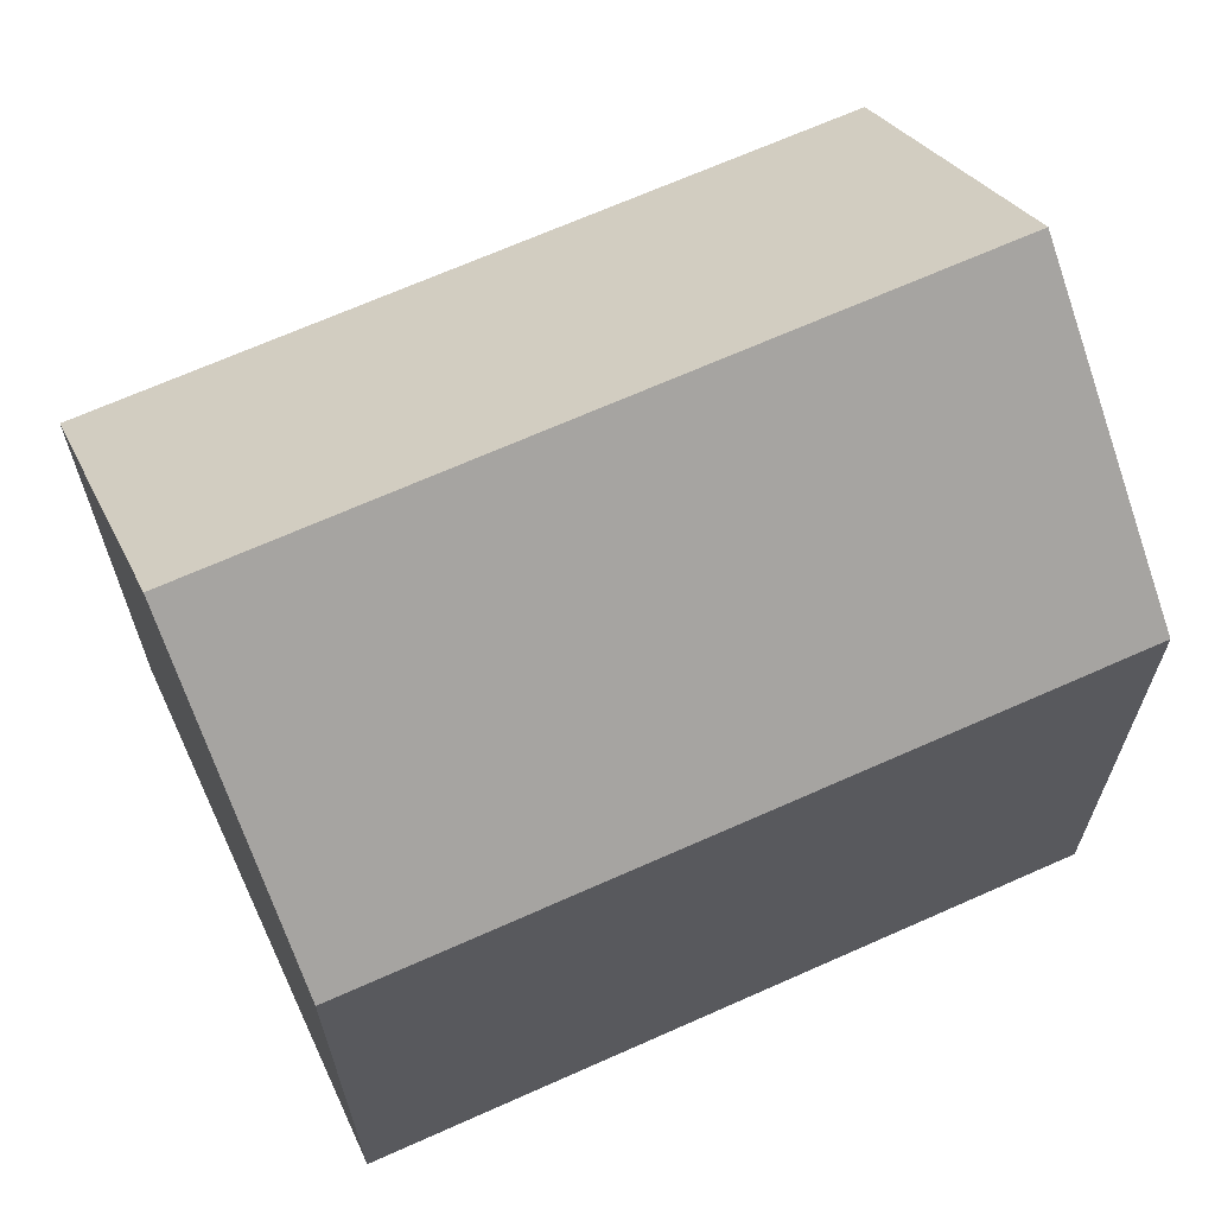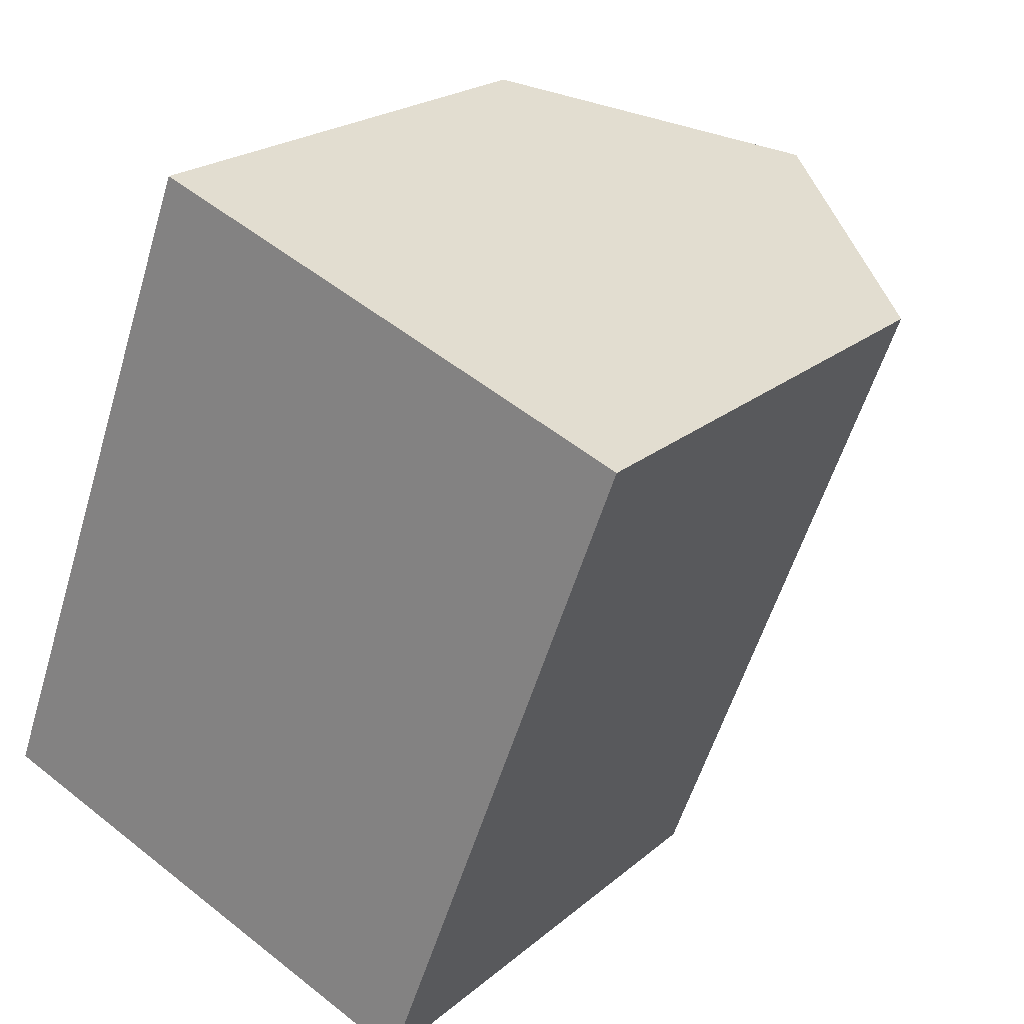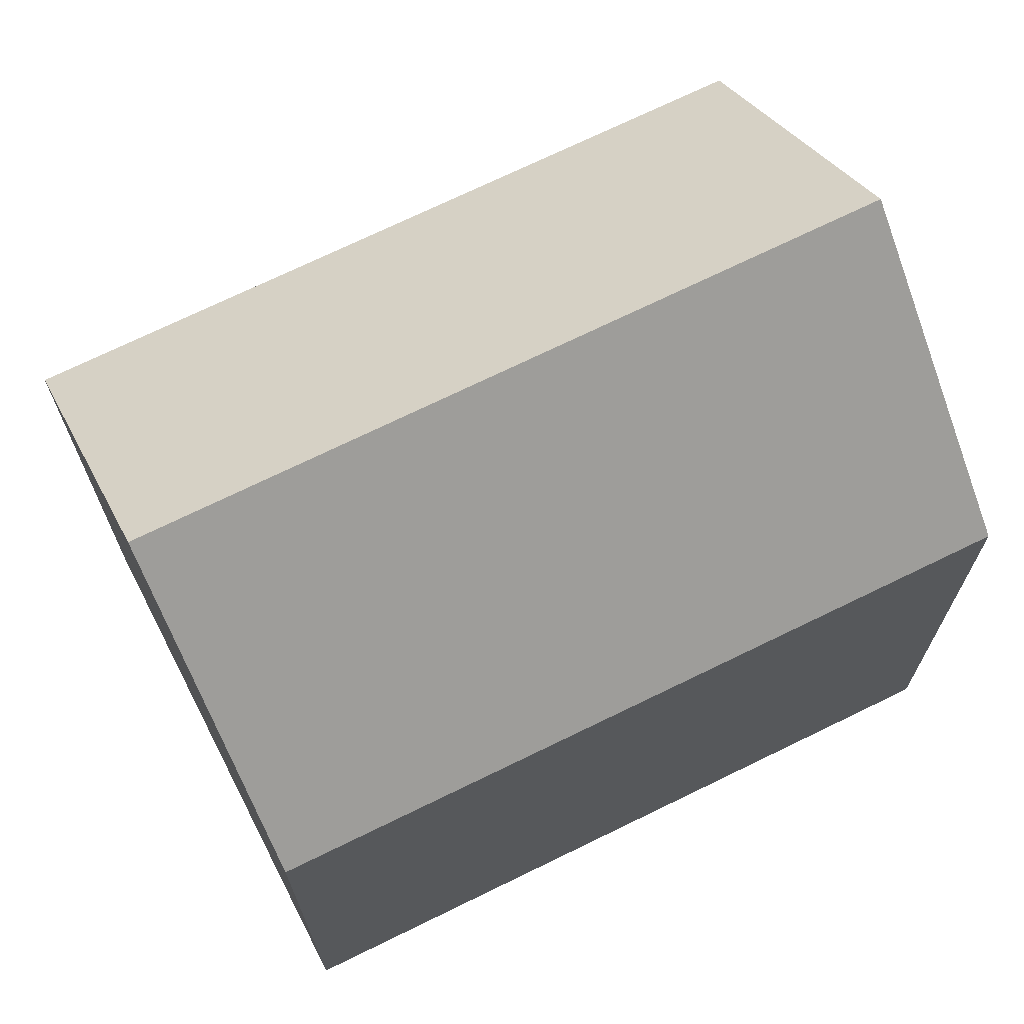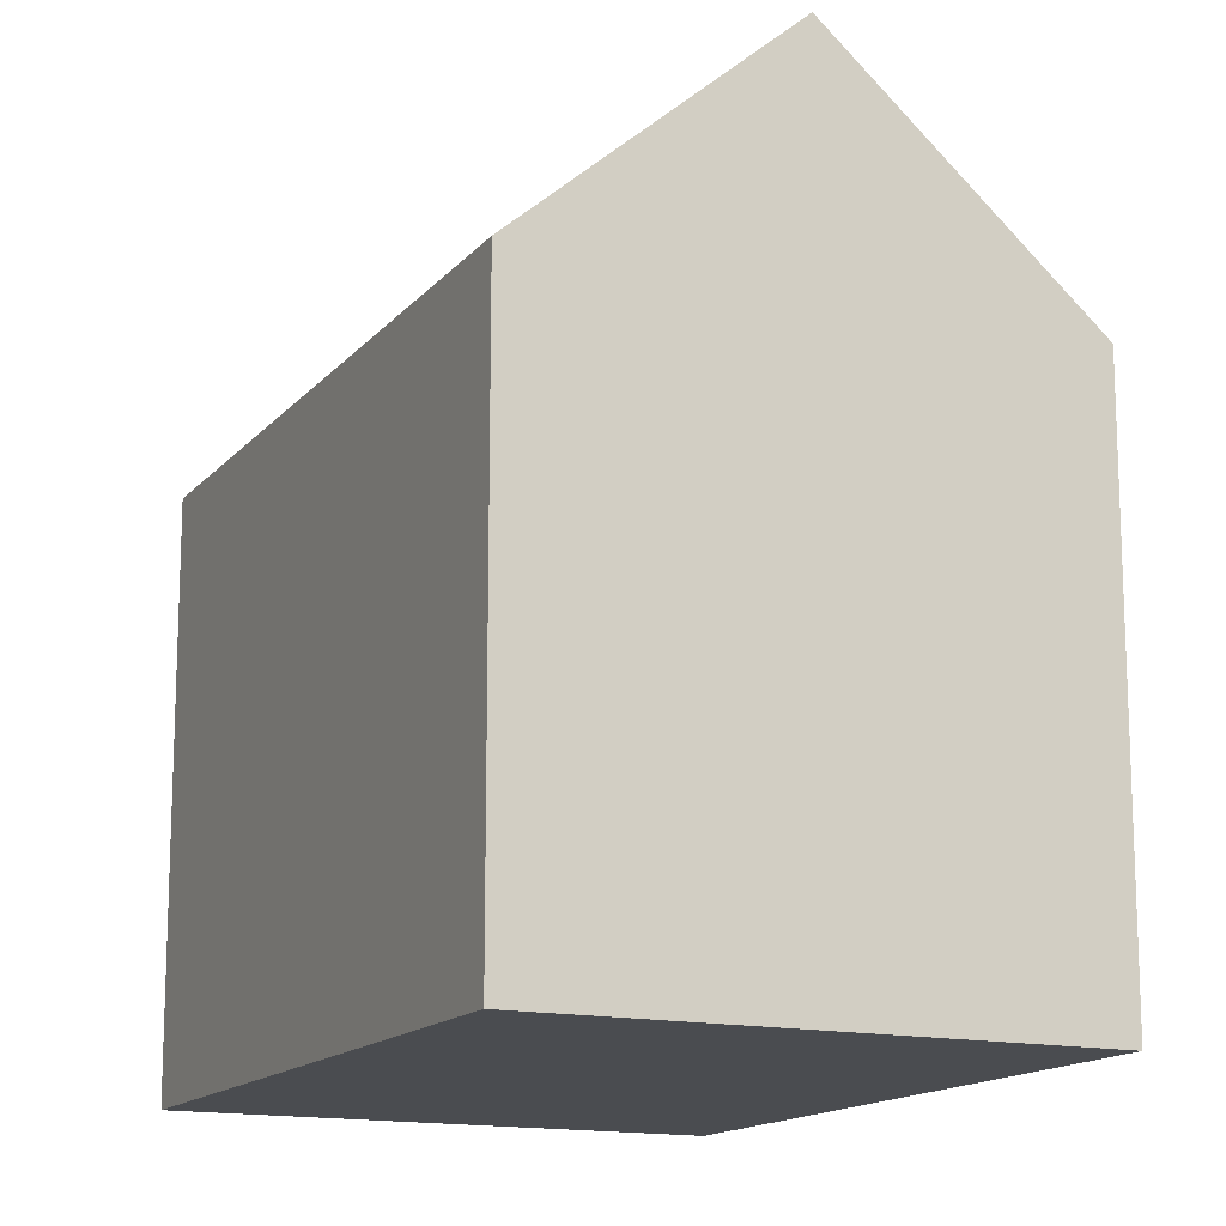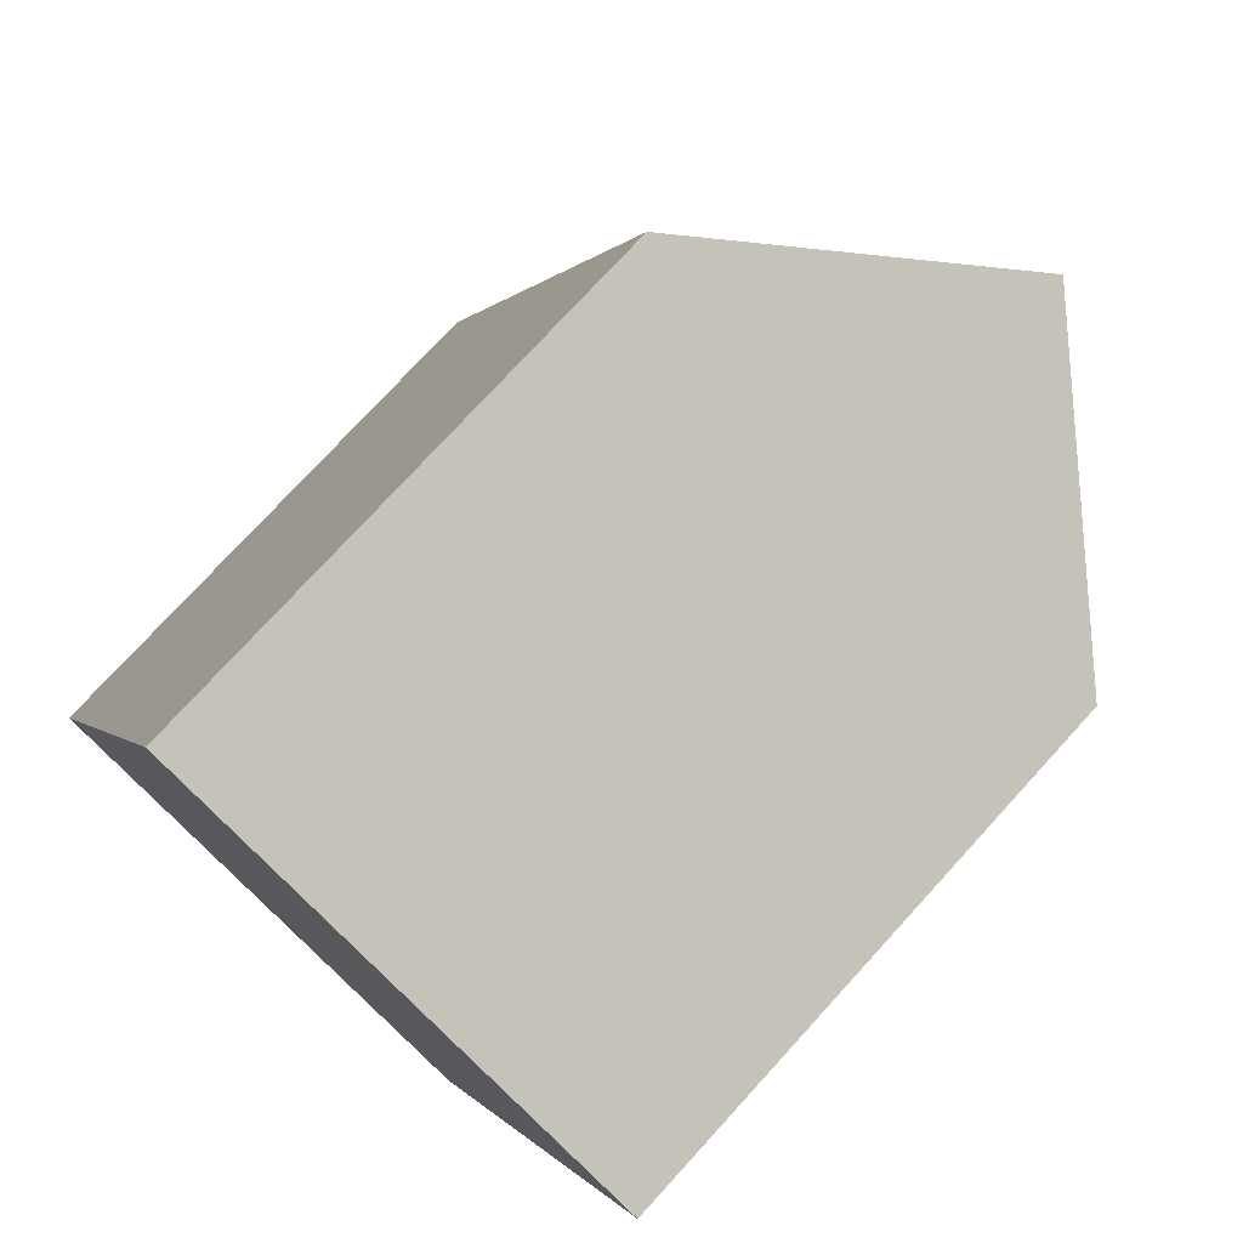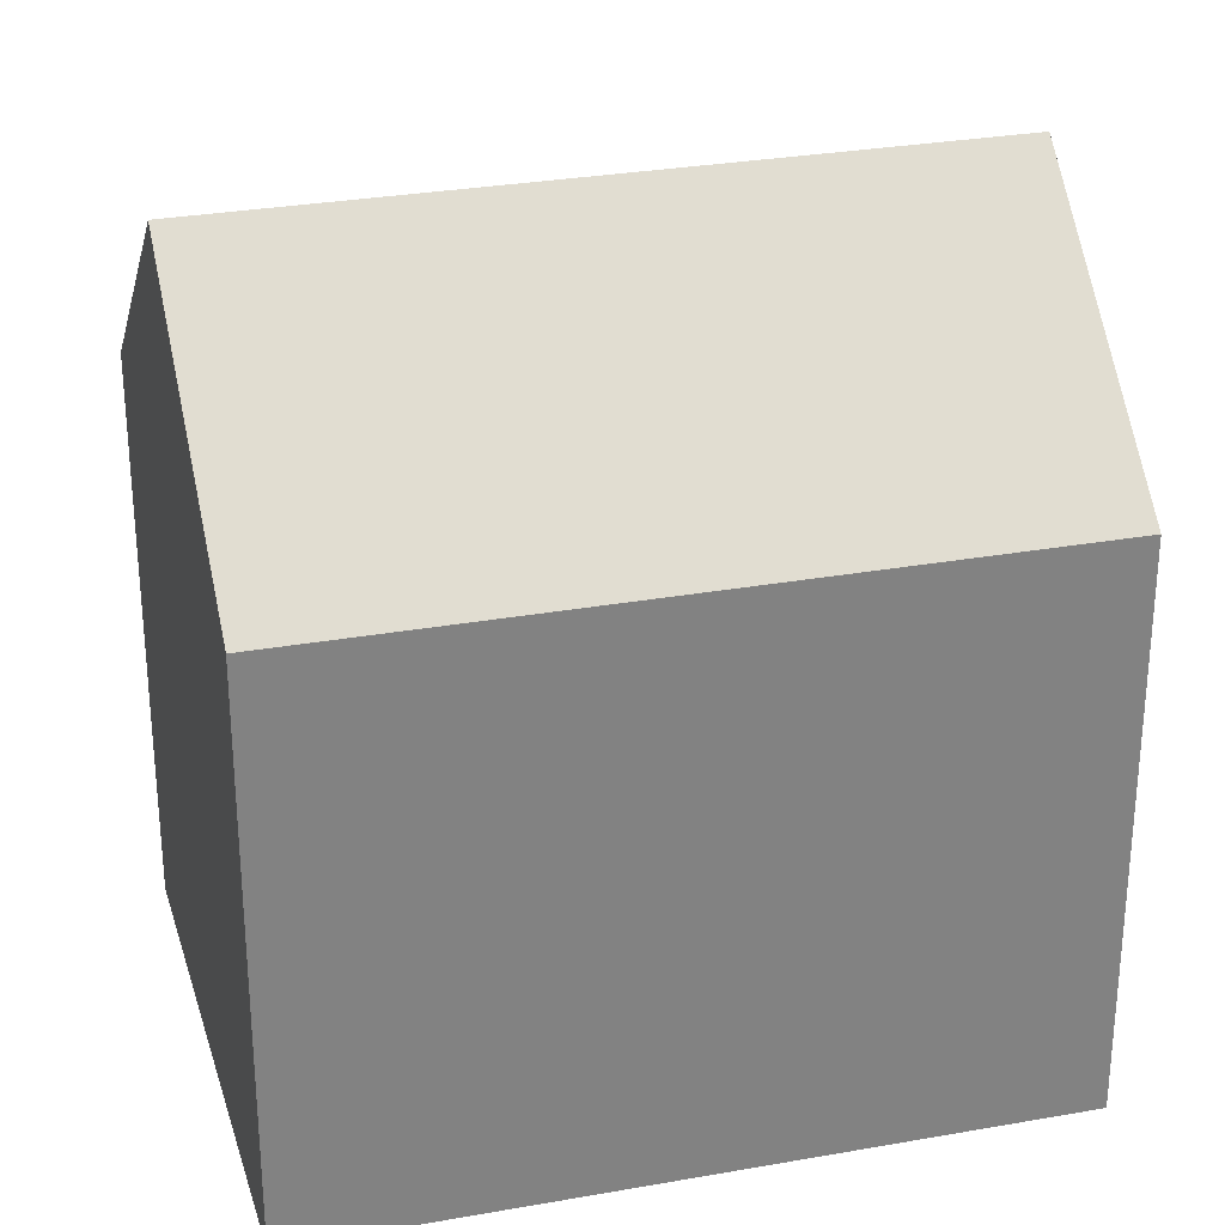
<metadata>
{"format":"obj","ext":"obj","renderer":"f3d","projection":"perspective","resolution":1024,"background":"white","views":[{"elev":67.9,"azim":86.4,"up":"+Y"},{"elev":21.2,"azim":34.2,"up":"+Z"},{"elev":71.3,"azim":-95.6,"up":"+Y"},{"elev":-14.7,"azim":-4.6,"up":"+Y"},{"elev":75.8,"azim":42.4,"up":"+Z"},{"elev":29.5,"azim":-84.2,"up":"+Y"}]}
</metadata>
<code>
v  5.162 16.33 -2.032
v  15.62 11.56 10.09
v  10.33 11.56 -4.065
v  10.45 16.33 12.1
v  0 11.56 7.082e-16
v  5.267 11.56 14.11
v  10.33 2.489e-16 -4.065
v  0 0 0
v  5.162 1.244e-16 -2.032
v  5.267 -8.637e-16 14.11
v  15.62 -6.178e-16 10.09
v  10.45 -7.407e-16 12.1
g defaultobject
f 1 2 3
f 2 1 4
f 5 4 1
f 4 5 6
f 3 5 1
f 5 3 7
f 5 7 8
f 8 7 9
f 8 6 5
f 6 8 10
f 6 2 4
f 2 6 10
f 2 10 11
f 11 10 12
f 11 3 2
f 3 11 7
f 9 10 8
f 10 9 7
f 10 7 11
f 10 11 12

</code>
